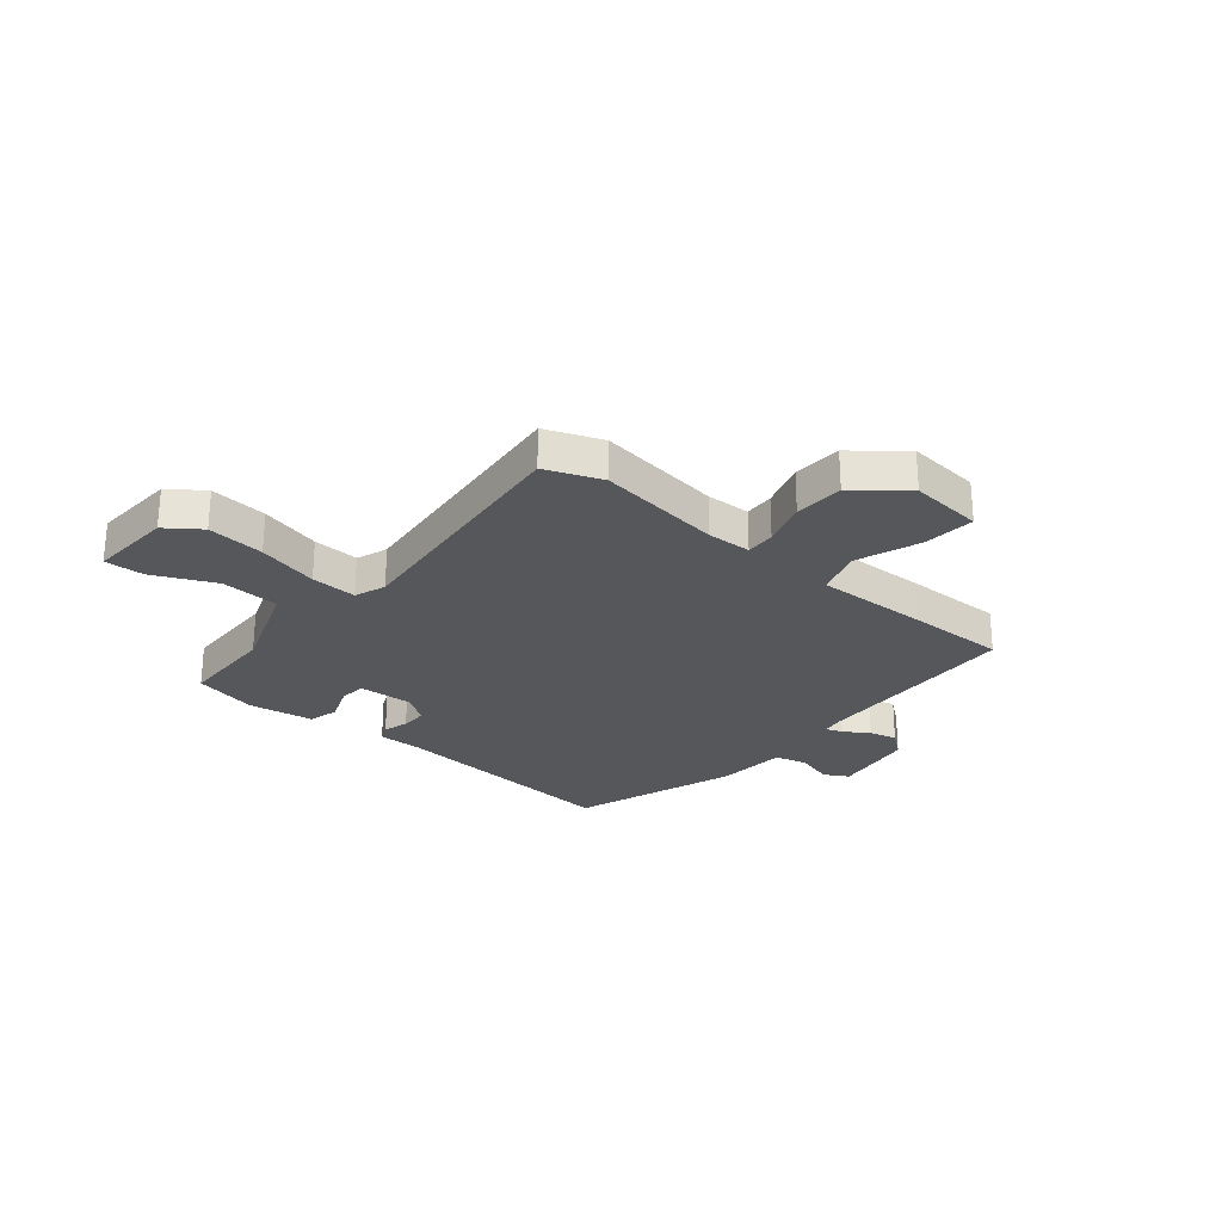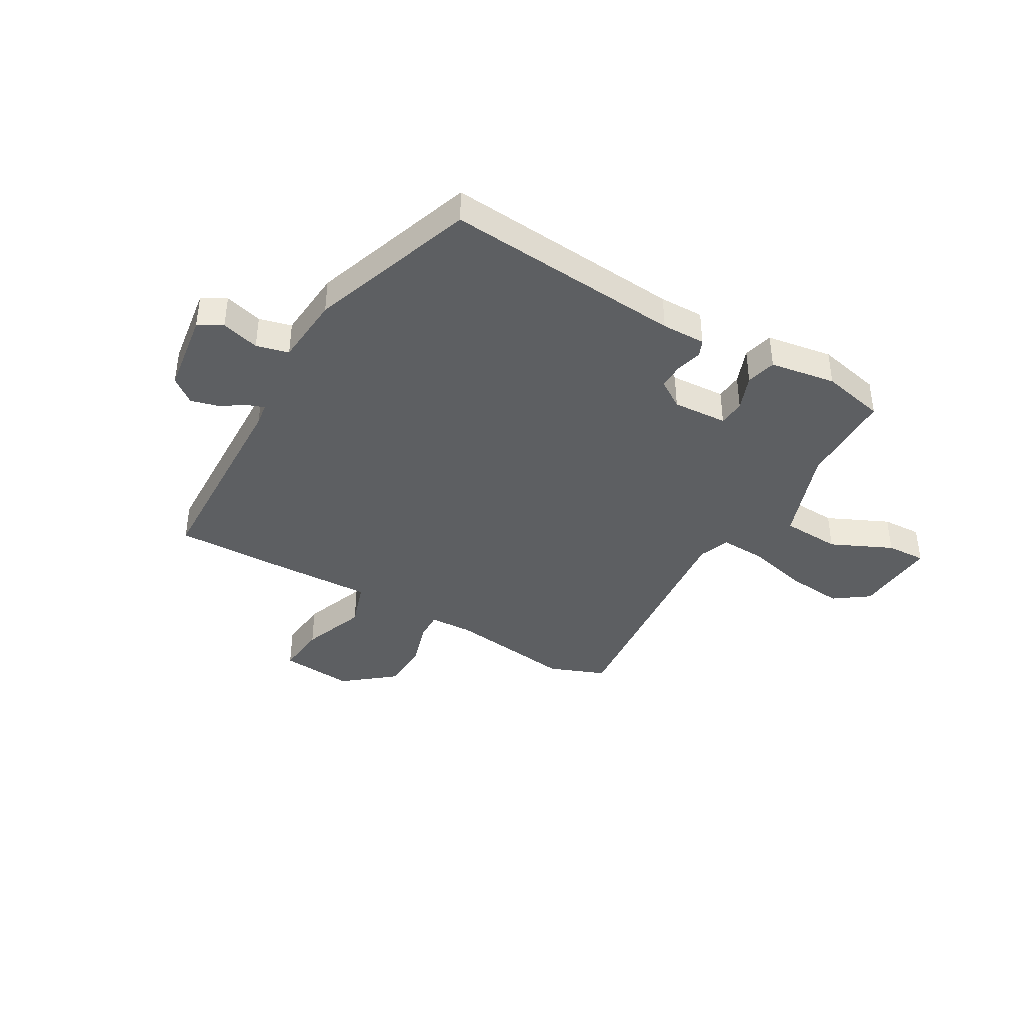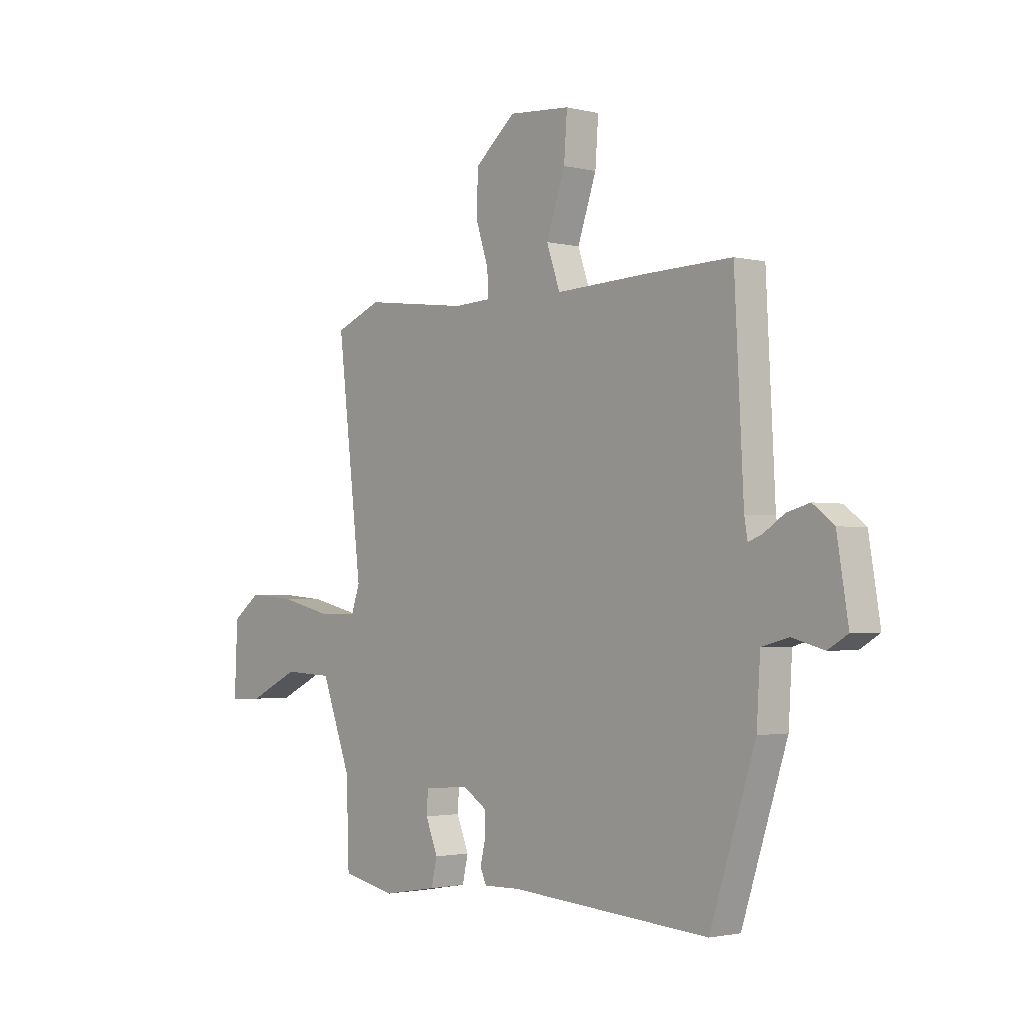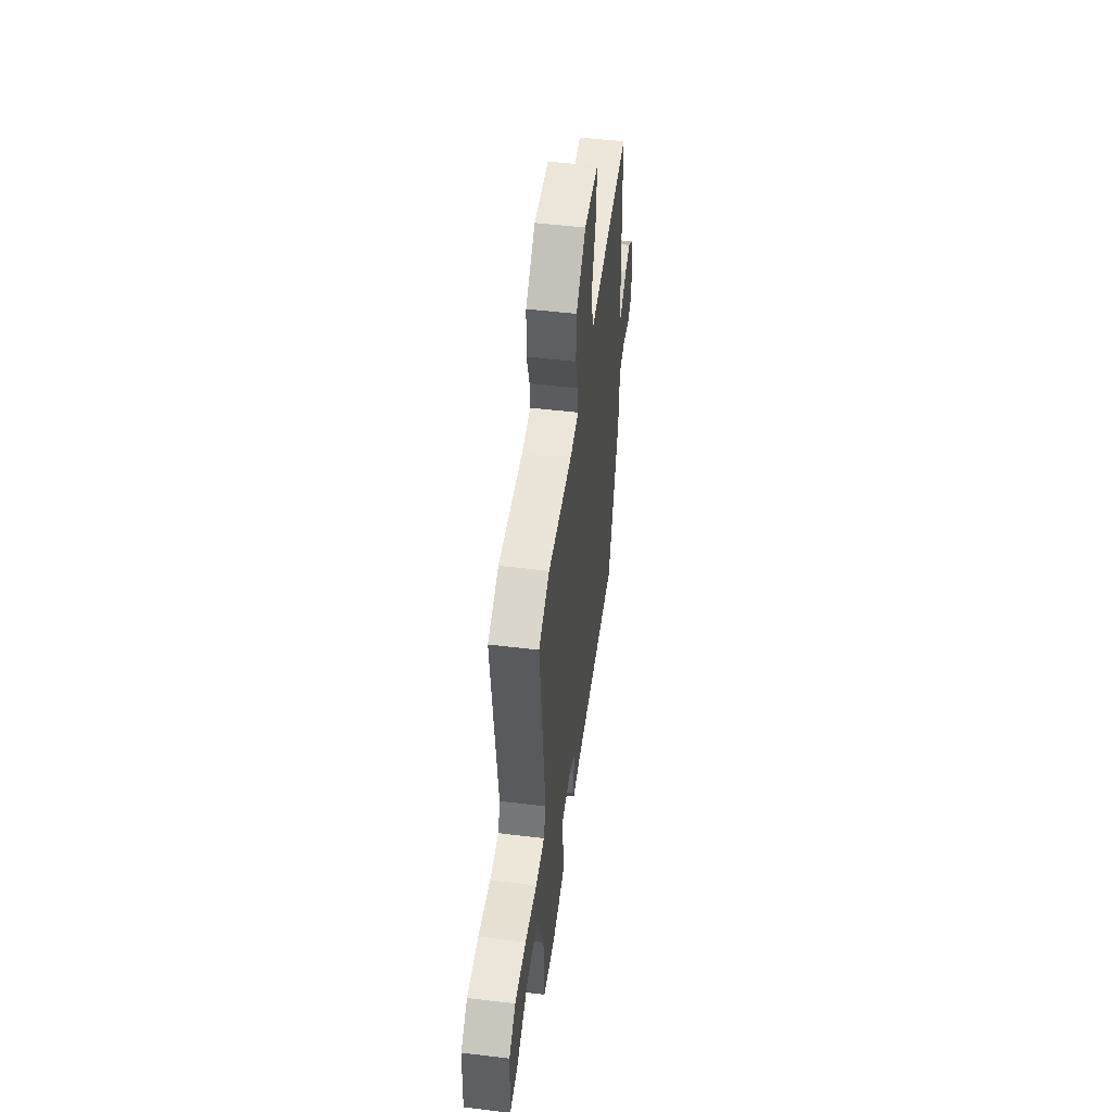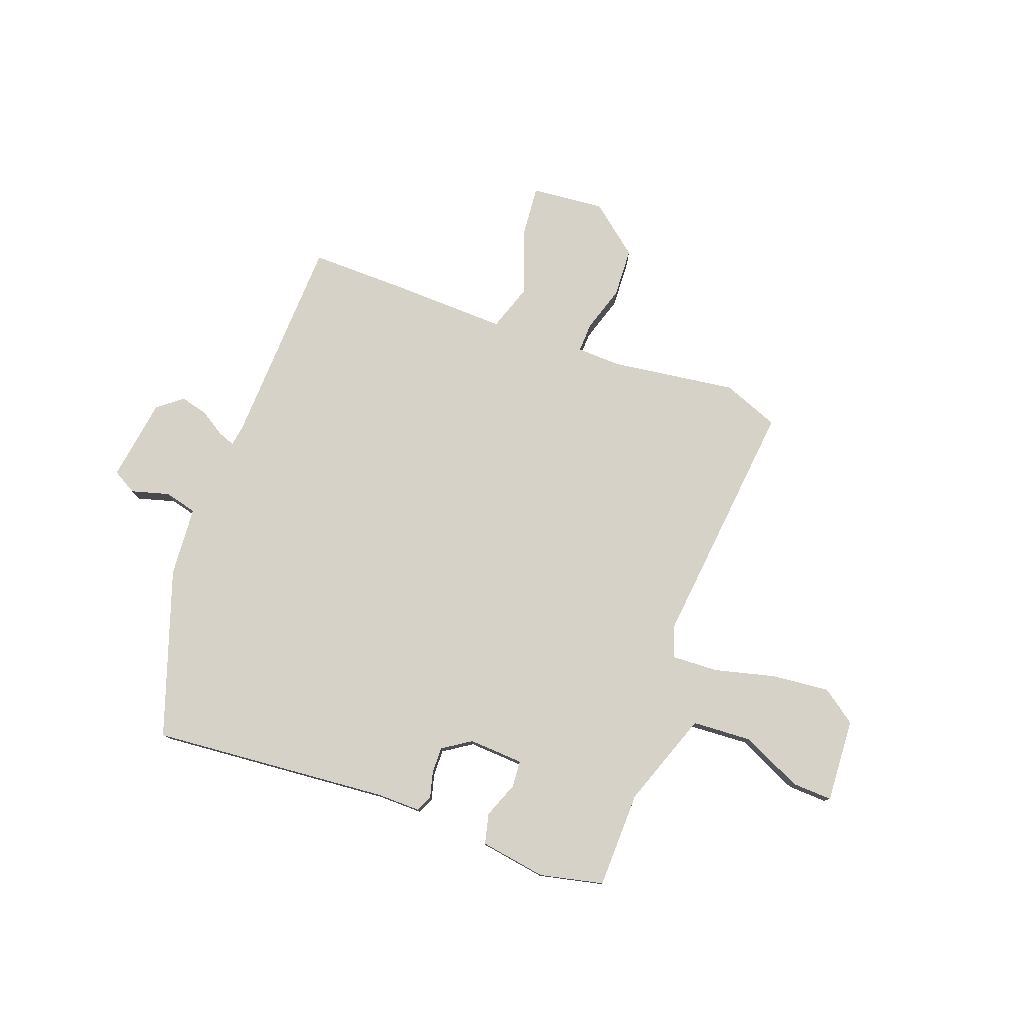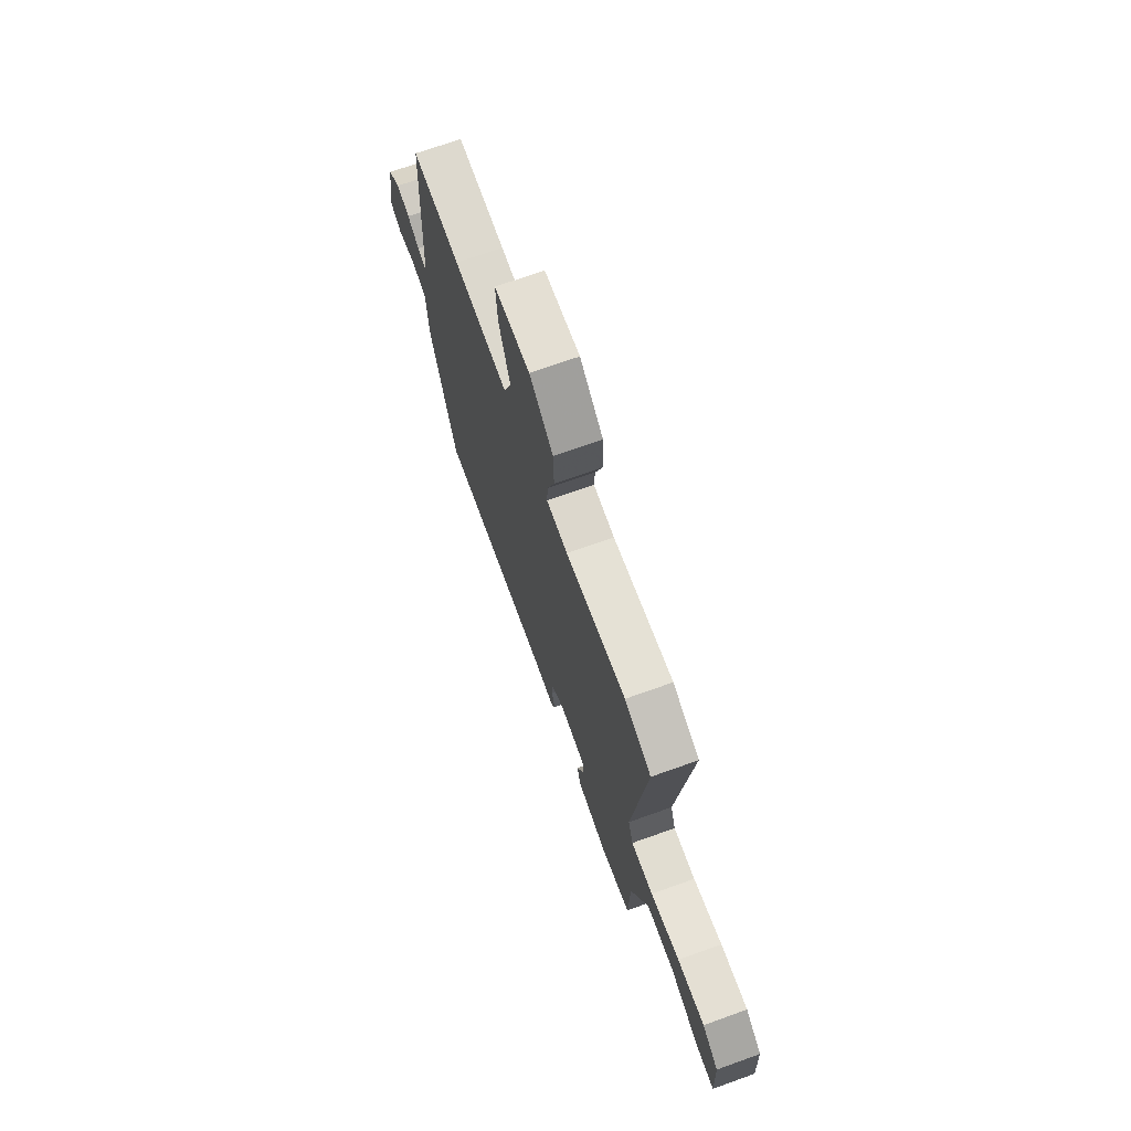
<metadata>
{"format":"obj","ext":"obj","renderer":"f3d","projection":"perspective","resolution":1024,"background":"white","views":[{"elev":-26.4,"azim":-40.6,"up":"+Y"},{"elev":-39.7,"azim":149.1,"up":"+Y"},{"elev":-2.1,"azim":49.3,"up":"+Z"},{"elev":51.1,"azim":-82.5,"up":"+Z"},{"elev":78.2,"azim":-160.6,"up":"+Y"},{"elev":70.5,"azim":-109.7,"up":"+Z"}]}
</metadata>
<code>
v -0.48 0.07 -0.494
v -0.486 0.07 -0.314
v -0.552 0.07 -0.138
v -0.662 0.07 -0.133
v -0.775 0.07 -0.187
v -0.849 0.07 -0.191
v -0.842 0.07 -0.035
v -0.779 0.07 0.012
v -0.672 0.07 0.003
v -0.558 0.07 -0.024
v -0.472 0.07 -0.027
v -0.452 0.07 0.031
v -0.507 0.07 0.497
v -0.403 0.07 0.539
v -0.169 0.07 0.51
v -0.087 0.07 0.514
v -0.09 0.07 0.569
v -0.118 0.07 0.654
v -0.115 0.07 0.746
v -0.024 0.07 0.822
v 0.113 0.07 0.811
v 0.106 0.07 0.715
v 0.064 0.07 0.594
v 0.094 0.07 0.508
v 0.304 0.07 0.517
v 0.49 0.07 0.522
v 0.51 0.07 0.131
v 0.517 0.07 0.089
v 0.548 0.07 0.101
v 0.594 0.07 0.131
v 0.645 0.07 0.145
v 0.692 0.07 0.109
v 0.717 0.07 -0.045
v 0.673 0.07 -0.071
v 0.602 0.07 -0.052
v 0.542 0.07 -0.068
v 0.534 0.07 -0.199
v 0.433 0.07 -0.51
v -0.011 0.07 -0.478
v -0.093 0.07 -0.48
v -0.107 0.07 -0.449
v -0.095 0.07 -0.401
v -0.095 0.07 -0.352
v -0.148 0.07 -0.318
v -0.25 0.07 -0.325
v -0.253 0.07 -0.375
v -0.226 0.07 -0.442
v -0.239 0.07 -0.498
v -0.361 0.07 -0.519
v -0.48 0 -0.494
v -0.486 0 -0.314
v -0.552 0 -0.138
v -0.662 0 -0.133
v -0.775 0 -0.187
v -0.849 0 -0.191
v -0.842 0 -0.035
v -0.779 0 0.012
v -0.672 0 0.003
v -0.558 0 -0.024
v -0.472 0 -0.027
v -0.452 0 0.031
v -0.507 0 0.497
v -0.403 0 0.539
v -0.169 0 0.51
v -0.087 0 0.514
v -0.09 0 0.569
v -0.118 0 0.654
v -0.115 0 0.746
v -0.024 0 0.822
v 0.113 0 0.811
v 0.106 0 0.715
v 0.064 0 0.594
v 0.094 0 0.508
v 0.304 0 0.517
v 0.49 0 0.522
v 0.51 0 0.131
v 0.517 0 0.089
v 0.548 0 0.101
v 0.594 0 0.131
v 0.645 0 0.145
v 0.692 0 0.109
v 0.717 0 -0.045
v 0.673 0 -0.071
v 0.602 0 -0.052
v 0.542 0 -0.068
v 0.534 0 -0.199
v 0.433 0 -0.51
v -0.011 0 -0.478
v -0.093 0 -0.48
v -0.107 0 -0.449
v -0.095 0 -0.401
v -0.095 0 -0.352
v -0.148 0 -0.318
v -0.25 0 -0.325
v -0.253 0 -0.375
v -0.226 0 -0.442
v -0.239 0 -0.498
v -0.361 0 -0.519
f 46 47 48 49
f 45 46 49 1
f 39 40 41 42
f 39 42 43
f 36 37 38 39
f 36 39 43
f 32 33 34 35
f 32 35 36
f 29 30 31 32
f 28 29 32 36
f 27 28 36 43
f 24 25 26 27
f 20 21 22 23
f 20 23 24
f 17 18 19 20
f 16 17 20 24
f 15 16 24 27
f 12 13 14 15
f 11 12 15 27
f 7 8 9 10
f 7 10 11
f 4 5 6 7
f 3 4 7 11
f 2 3 11 27
f 45 1 2
f 44 45 2 27
f 27 43 44
f 98 97 96 95
f 50 98 95 94
f 91 90 89 88
f 92 91 88
f 88 87 86 85
f 92 88 85
f 84 83 82 81
f 85 84 81
f 81 80 79 78
f 85 81 78 77
f 92 85 77 76
f 76 75 74 73
f 72 71 70 69
f 73 72 69
f 69 68 67 66
f 73 69 66 65
f 76 73 65 64
f 64 63 62 61
f 76 64 61 60
f 59 58 57 56
f 60 59 56
f 56 55 54 53
f 60 56 53 52
f 76 60 52 51
f 51 50 94
f 76 51 94 93
f 93 92 76
f 1 50 51 2
f 2 51 52 3
f 3 52 53 4
f 4 53 54 5
f 5 54 55 6
f 6 55 56 7
f 7 56 57 8
f 8 57 58 9
f 9 58 59 10
f 10 59 60 11
f 11 60 61 12
f 12 61 62 13
f 13 62 63 14
f 14 63 64 15
f 15 64 65 16
f 16 65 66 17
f 17 66 67 18
f 18 67 68 19
f 19 68 69 20
f 20 69 70 21
f 21 70 71 22
f 22 71 72 23
f 23 72 73 24
f 24 73 74 25
f 25 74 75 26
f 26 75 76 27
f 27 76 77 28
f 28 77 78 29
f 29 78 79 30
f 30 79 80 31
f 31 80 81 32
f 32 81 82 33
f 33 82 83 34
f 34 83 84 35
f 35 84 85 36
f 36 85 86 37
f 37 86 87 38
f 38 87 88 39
f 39 88 89 40
f 40 89 90 41
f 41 90 91 42
f 42 91 92 43
f 43 92 93 44
f 44 93 94 45
f 45 94 95 46
f 46 95 96 47
f 47 96 97 48
f 48 97 98 49
f 49 98 50 1

</code>
